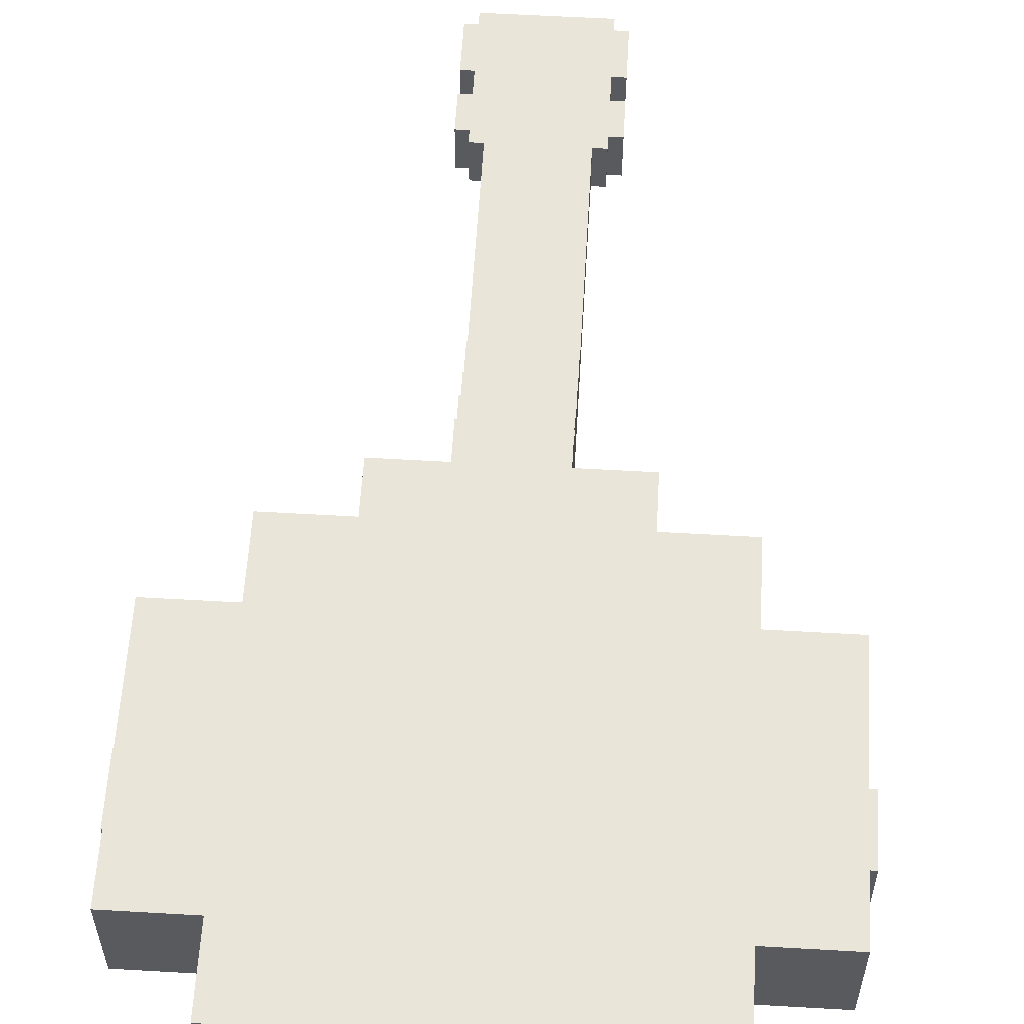
<metadata>
{"format":"obj","ext":"obj","renderer":"f3d","projection":"perspective","resolution":1024,"background":"white","views":[{"elev":58.5,"azim":3.4,"up":"+Y"}]}
</metadata>
<code>
g Serenade_Mesh
v 0.01338 -0.04488 1.085
v 0.01338 -0.04488 1.071
v 0.01338 -0.03082 1.071
v 0.01338 -0.03082 1.085
v 0.01338 -0.04488 0.07234
v 0.01338 -0.04488 0.05828
v 0.01338 -0.03082 0.05828
v 0.01338 -0.03082 0.07234
v 0.01338 -0.04488 0.1567
v 0.01338 -0.04488 0.1427
v 0.01338 -0.03082 0.1427
v 0.01338 -0.03082 0.1567
v 0.0415 -0.03082 0.1848
v 0.0415 -0.03082 0.6348
v 0.0415 0.02543 0.4239
v 0.0415 0.02543 0.1848
v 0.0415 0.05356 0.4661
v 0.0415 0.05356 0.4239
v 0.0415 0.06762 0.5083
v 0.0415 0.06762 0.4661
v 0.0415 0.09574 0.5505
v 0.0415 0.09574 0.5083
v 0.0415 0.09574 0.6348
v 0.0415 0.1239 0.5505
v 0.0415 0.1239 0.5927
v 0.05557 0.02543 0.03015
v 0.05557 -0.03082 0.03015
v 0.05557 -0.03082 0.04422
v 0.05557 0.02543 0.04422
v 0.05557 0.02543 0.1005
v 0.05557 -0.03082 0.1005
v 0.05557 -0.03082 0.1286
v 0.05557 0.02543 0.1286
v 0.05557 0.02543 0.1708
v 0.05557 -0.03082 0.1708
v 0.05557 -0.03082 0.1848
v 0.05557 0.02543 0.1848
v 0.06963 0.02543 0.04422
v 0.06963 -0.03082 0.04422
v 0.06963 -0.03082 0.1005
v 0.06963 0.02543 0.1005
v 0.06963 0.02543 0.1286
v 0.06963 -0.03082 0.1286
v 0.06963 -0.03082 0.1708
v 0.06963 0.02543 0.1708
v 0.06963 0.01137 0.6348
v 0.06963 -0.03082 0.6348
v 0.06963 -0.03082 0.6911
v 0.06963 0.01137 0.6911
v 0.06963 0.01137 1.043
v 0.06963 -0.03082 1.043
v 0.06963 -0.03082 1.099
v 0.06963 0.01137 1.099
v 0.1118 0.1239 0.5927
v 0.1118 0.01137 0.5927
v 0.1118 0.01137 0.6489
v 0.1118 0.1239 0.6489
v 0.1118 0.1239 1.085
v 0.1118 0.01137 1.085
v 0.1118 0.01137 1.141
v 0.1118 0.1239 1.141
v 0.154 0.01137 0.6911
v 0.154 -0.03082 0.6911
v 0.154 -0.03082 0.7755
v 0.154 0.01137 0.7755
v 0.154 0.01137 0.9583
v 0.154 -0.03082 0.9583
v 0.154 -0.03082 1.043
v 0.154 0.01137 1.043
v 0.1962 0.1239 0.6489
v 0.1962 0.01137 0.6489
v 0.1962 0.01137 0.7333
v 0.1962 0.1239 0.7333
v 0.1962 0.1239 1
v 0.1962 0.01137 1
v 0.1962 0.01137 1.085
v 0.1962 0.1239 1.085
v 0.2384 0.01137 0.7755
v 0.2384 -0.03082 0.7755
v 0.2384 -0.03082 0.8317
v 0.2384 0.01137 0.8317
v 0.2384 0.01137 0.902
v 0.2384 -0.03082 0.902
v 0.2384 -0.03082 0.9583
v 0.2384 0.01137 0.9583
v 0.2806 0.1239 0.7333
v 0.2806 0.01137 0.7333
v 0.2806 0.01137 1
v 0.2806 0.1239 1
v 0.2946 0.01137 0.8317
v 0.2946 -0.03082 0.8317
v 0.2946 -0.03082 0.902
v 0.2946 0.01137 0.902
v 0.2946 0.05356 0.8317
v 0.2946 0.01137 0.8317
v 0.2946 0.01137 0.902
v 0.2946 0.05356 0.902
v 0.02744 -0.03082 1.071
v 0.02744 -0.04488 1.071
v 0.02744 -0.04488 1.085
v 0.02744 -0.03082 1.085
v 0.02744 -0.03082 0.05828
v 0.02744 -0.04488 0.05828
v 0.02744 -0.04488 0.07234
v 0.02744 -0.03082 0.07234
v 0.02744 -0.03082 0.1427
v 0.02744 -0.04488 0.1427
v 0.02744 -0.04488 0.1567
v 0.02744 -0.03082 0.1567
v 0.02744 -0.04488 1.071
v 0.01338 -0.04488 1.071
v 0.01338 -0.04488 1.085
v 0.02744 -0.04488 1.085
v 0.02744 -0.04488 0.05828
v 0.01338 -0.04488 0.05828
v 0.01338 -0.04488 0.07234
v 0.02744 -0.04488 0.07234
v 0.02744 -0.04488 0.1427
v 0.01338 -0.04488 0.1427
v 0.01338 -0.04488 0.1567
v 0.02744 -0.04488 0.1567
v -0.071 -0.03082 0.04422
v -0.08506 -0.03082 0.04422
v -0.08506 -0.03082 0.1005
v -0.071 -0.03082 0.1005
v -0.05693 -0.03082 0.1848
v -0.071 -0.03082 0.1286
v -0.071 -0.03082 0.1708
v -0.08506 -0.03082 0.1708
v -0.08506 -0.03082 0.1286
v -0.071 -0.03082 0.1848
v -0.071 -0.03082 0.03015
v 0.0415 -0.03082 0.1848
v -0.05693 -0.03082 0.6348
v 0.0415 -0.03082 0.6348
v 0.05557 -0.03082 0.03015
v 0.05557 -0.03082 0.04422
v 0.05557 -0.03082 0.1005
v 0.05557 -0.03082 0.1286
v 0.05557 -0.03082 0.1708
v 0.05557 -0.03082 0.1848
v 0.06963 -0.03082 0.04422
v 0.06963 -0.03082 0.1005
v 0.06963 -0.03082 0.1286
v 0.06963 -0.03082 0.1708
v -0.2538 -0.03082 0.8317
v -0.3101 -0.03082 0.8317
v -0.3101 -0.03082 0.902
v -0.2538 -0.03082 0.902
v -0.1694 -0.03082 0.7755
v -0.2538 -0.03082 0.7755
v -0.2538 -0.03082 0.9583
v -0.1694 -0.03082 0.9583
v -0.08506 -0.03082 0.6911
v -0.1694 -0.03082 0.6911
v -0.1694 -0.03082 1.043
v -0.08506 -0.03082 1.043
v 0.06963 -0.03082 0.6348
v -0.08506 -0.03082 0.6348
v -0.08506 -0.03082 1.099
v 0.06963 -0.03082 0.6911
v 0.06963 -0.03082 1.043
v 0.06963 -0.03082 1.099
v 0.154 -0.03082 0.6911
v 0.154 -0.03082 0.7755
v 0.154 -0.03082 0.9583
v 0.154 -0.03082 1.043
v 0.2384 -0.03082 0.7755
v 0.2384 -0.03082 0.8317
v 0.2384 -0.03082 0.902
v 0.2384 -0.03082 0.9583
v 0.2946 -0.03082 0.8317
v 0.2946 -0.03082 0.902
v -0.2116 0.01137 0.7333
v -0.296 0.01137 0.7333
v -0.296 0.01137 1
v -0.2116 0.01137 1
v -0.1272 0.01137 0.6489
v -0.2116 0.01137 0.6489
v -0.2116 0.01137 1.085
v -0.1272 0.01137 1.085
v 0.1118 0.01137 0.5927
v -0.1272 0.01137 0.5927
v -0.1272 0.01137 1.141
v 0.1118 0.01137 0.6489
v 0.1118 0.01137 1.085
v 0.1118 0.01137 1.141
v 0.1962 0.01137 0.6489
v 0.1962 0.01137 0.7333
v 0.1962 0.01137 1
v 0.1962 0.01137 1.085
v 0.2806 0.01137 0.7333
v 0.2806 0.01137 1
v 0.01338 -0.04488 0.07234
v -0.0006835 -0.04488 0.07234
v -0.0006834 -0.04488 0.7174
v 0.01338 -0.04488 0.7174
v 0.01338 -0.04488 0.9002
v -0.0006833 -0.04488 0.9002
v 0.01338 -0.04488 1.071
v -0.0006833 -0.04488 1.071
v -0.08506 0.02543 0.1005
v -0.08506 0.02543 0.04422
v -0.071 0.02543 0.04422
v -0.071 0.02543 0.1005
v -0.05693 0.02543 0.1848
v -0.071 0.02543 0.1286
v -0.071 0.02543 0.1708
v -0.08506 0.02543 0.1708
v -0.08506 0.02543 0.1286
v -0.071 0.02543 0.1848
v -0.071 0.02543 0.03015
v 0.0415 0.02543 0.1848
v -0.05693 0.02543 0.4239
v 0.0415 0.02543 0.4239
v 0.05557 0.02543 0.03015
v 0.05557 0.02543 0.04422
v 0.05557 0.02543 0.1005
v 0.05557 0.02543 0.1286
v 0.05557 0.02543 0.1708
v 0.05557 0.02543 0.1848
v 0.06963 0.02543 0.04422
v 0.06963 0.02543 0.1005
v 0.06963 0.02543 0.1286
v 0.06963 0.02543 0.1708
v -0.05693 0.05356 0.4661
v -0.05693 0.05356 0.4239
v 0.0415 0.05356 0.4239
v 0.0415 0.05356 0.4661
v 0.2806 0.05356 0.902
v 0.2806 0.05356 0.8317
v 0.2946 0.05356 0.8317
v 0.2946 0.05356 0.902
v -0.05693 0.06762 0.5083
v -0.05693 0.06762 0.4661
v 0.0415 0.06762 0.4661
v 0.0415 0.06762 0.5083
v -0.05693 0.09574 0.5505
v -0.05693 0.09574 0.5083
v 0.0415 0.09574 0.5083
v 0.0415 0.09574 0.5505
v -0.05693 0.1239 0.5927
v -0.05693 0.1239 0.5505
v 0.0415 0.1239 0.5505
v 0.0415 0.1239 0.5927
v -0.296 0.1239 1
v -0.296 0.1239 0.7333
v -0.2116 0.1239 0.7333
v -0.2116 0.1239 1
v -0.1272 0.1239 0.6489
v -0.2116 0.1239 0.6489
v -0.2116 0.1239 1.085
v -0.1272 0.1239 1.085
v 0.1118 0.1239 0.5927
v -0.1272 0.1239 0.5927
v -0.1272 0.1239 1.141
v 0.1118 0.1239 0.6489
v 0.1118 0.1239 1.085
v 0.1118 0.1239 1.141
v 0.1962 0.1239 0.6489
v 0.1962 0.1239 0.7333
v 0.1962 0.1239 1
v 0.1962 0.1239 1.085
v 0.2806 0.1239 0.7333
v 0.2806 0.1239 1
v -0.08506 0.01137 0.6348
v -0.08506 -0.03082 0.6348
v 0.06963 -0.03082 0.6348
v 0.06963 0.01137 0.6348
v -0.071 0.02543 0.03015
v -0.071 -0.03082 0.03015
v 0.05557 -0.03082 0.03015
v 0.05557 0.02543 0.03015
v 0.05557 0.02543 0.04422
v 0.05557 -0.03082 0.04422
v 0.06963 -0.03082 0.04422
v 0.06963 0.02543 0.04422
v 0.01338 -0.03082 0.05828
v 0.01338 -0.04488 0.05828
v 0.02744 -0.04488 0.05828
v 0.02744 -0.03082 0.05828
v 0.06963 0.01137 0.6911
v 0.06963 -0.03082 0.6911
v 0.154 -0.03082 0.6911
v 0.154 0.01137 0.6911
v 0.05557 0.02543 0.1286
v 0.05557 -0.03082 0.1286
v 0.06963 -0.03082 0.1286
v 0.06963 0.02543 0.1286
v 0.01338 -0.03082 0.1427
v 0.01338 -0.04488 0.1427
v 0.02744 -0.04488 0.1427
v 0.02744 -0.03082 0.1427
v 0.154 0.01137 0.7755
v 0.154 -0.03082 0.7755
v 0.2384 -0.03082 0.7755
v 0.2384 0.01137 0.7755
v 0.2384 0.01137 0.8317
v 0.2384 -0.03082 0.8317
v 0.2946 -0.03082 0.8317
v 0.2946 0.01137 0.8317
v -0.05693 0.05356 0.4239
v -0.05693 0.02543 0.4239
v 0.0415 0.02543 0.4239
v 0.0415 0.05356 0.4239
v -0.05693 0.06762 0.4661
v -0.05693 0.05356 0.4661
v 0.0415 0.05356 0.4661
v 0.0415 0.06762 0.4661
v -0.05693 0.09574 0.5083
v -0.05693 0.06762 0.5083
v 0.0415 0.06762 0.5083
v 0.0415 0.09574 0.5083
v -0.05693 0.1239 0.5505
v -0.05693 0.09574 0.5505
v 0.0415 0.09574 0.5505
v 0.0415 0.1239 0.5505
v -0.1272 0.1239 0.5927
v -0.1272 0.01137 0.5927
v 0.1118 0.01137 0.5927
v 0.1118 0.1239 0.5927
v 0.1118 0.1239 0.6489
v 0.1118 0.01137 0.6489
v 0.1962 0.01137 0.6489
v 0.1962 0.1239 0.6489
v 0.1962 0.1239 0.7333
v 0.1962 0.01137 0.7333
v 0.2806 0.01137 0.7333
v 0.2806 0.1239 0.7333
v 0.01338 -0.03082 1.071
v 0.01338 -0.04488 1.071
v 0.02744 -0.04488 1.071
v 0.02744 -0.03082 1.071
v 0.2806 0.05356 0.8317
v 0.2806 0.01137 0.8317
v 0.2946 0.01137 0.8317
v 0.2946 0.05356 0.8317
v 0.02744 -0.04488 0.07234
v 0.01338 -0.04488 0.07234
v 0.01338 -0.03082 0.07234
v 0.02744 -0.03082 0.07234
v 0.06963 -0.03082 0.1005
v 0.05557 -0.03082 0.1005
v 0.05557 0.02543 0.1005
v 0.06963 0.02543 0.1005
v 0.02744 -0.04488 0.1567
v 0.01338 -0.04488 0.1567
v 0.01338 -0.03082 0.1567
v 0.02744 -0.03082 0.1567
v 0.06963 -0.03082 0.1708
v 0.05557 -0.03082 0.1708
v 0.05557 0.02543 0.1708
v 0.06963 0.02543 0.1708
v 0.05557 -0.03082 0.1848
v 0.0415 -0.03082 0.1848
v 0.0415 0.02543 0.1848
v 0.05557 0.02543 0.1848
v 0.2946 -0.03082 0.902
v 0.2384 -0.03082 0.902
v 0.2384 0.01137 0.902
v 0.2946 0.01137 0.902
v 0.2384 -0.03082 0.9583
v 0.154 -0.03082 0.9583
v 0.154 0.01137 0.9583
v 0.2384 0.01137 0.9583
v 0.154 -0.03082 1.043
v 0.06963 -0.03082 1.043
v 0.06963 0.01137 1.043
v 0.154 0.01137 1.043
v 0.06963 -0.03082 1.099
v -0.08506 -0.03082 1.099
v -0.08506 0.01137 1.099
v 0.06963 0.01137 1.099
v 0.2806 0.01137 1
v 0.1962 0.01137 1
v 0.1962 0.1239 1
v 0.2806 0.1239 1
v 0.02744 -0.04488 1.085
v 0.01338 -0.04488 1.085
v 0.01338 -0.03082 1.085
v 0.02744 -0.03082 1.085
v 0.1962 0.01137 1.085
v 0.1118 0.01137 1.085
v 0.1118 0.1239 1.085
v 0.1962 0.1239 1.085
v 0.1118 0.01137 1.141
v -0.1272 0.01137 1.141
v -0.1272 0.1239 1.141
v 0.1118 0.1239 1.141
v 0.2946 0.01137 0.902
v 0.2806 0.01137 0.902
v 0.2806 0.05356 0.902
v 0.2946 0.05356 0.902
v -0.02881 -0.04488 1.085
v -0.02881 -0.03082 1.085
v -0.02881 -0.03082 1.071
v -0.02881 -0.04488 1.071
v -0.02881 -0.04488 0.07234
v -0.02881 -0.03082 0.07234
v -0.02881 -0.03082 0.05828
v -0.02881 -0.04488 0.05828
v -0.02881 -0.04488 0.1567
v -0.02881 -0.03082 0.1567
v -0.02881 -0.03082 0.1427
v -0.02881 -0.04488 0.1427
v -0.05693 -0.03082 0.1848
v -0.05693 0.02543 0.1848
v -0.05693 0.02543 0.4239
v -0.05693 -0.03082 0.6348
v -0.05693 0.05356 0.4661
v -0.05693 0.05356 0.4239
v -0.05693 0.06762 0.5083
v -0.05693 0.06762 0.4661
v -0.05693 0.09574 0.5505
v -0.05693 0.09574 0.5083
v -0.05693 0.09574 0.6348
v -0.05693 0.1239 0.5505
v -0.05693 0.1239 0.5927
v -0.071 -0.03082 0.04422
v -0.071 -0.03082 0.03015
v -0.071 0.02543 0.03015
v -0.071 0.02543 0.04422
v -0.071 -0.03082 0.1286
v -0.071 -0.03082 0.1005
v -0.071 0.02543 0.1005
v -0.071 0.02543 0.1286
v -0.071 -0.03082 0.1848
v -0.071 -0.03082 0.1708
v -0.071 0.02543 0.1708
v -0.071 0.02543 0.1848
v -0.08506 -0.03082 0.1005
v -0.08506 -0.03082 0.04422
v -0.08506 0.02543 0.04422
v -0.08506 0.02543 0.1005
v -0.08506 -0.03082 0.1708
v -0.08506 -0.03082 0.1286
v -0.08506 0.02543 0.1286
v -0.08506 0.02543 0.1708
v -0.08506 -0.03082 0.6911
v -0.08506 -0.03082 0.6348
v -0.08506 0.01137 0.6348
v -0.08506 0.01137 0.6911
v -0.08506 -0.03082 1.099
v -0.08506 -0.03082 1.043
v -0.08506 0.01137 1.043
v -0.08506 0.01137 1.099
v -0.1272 0.01137 0.6489
v -0.1272 0.01137 0.5927
v -0.1272 0.1239 0.5927
v -0.1272 0.1239 0.6489
v -0.1272 0.01137 1.141
v -0.1272 0.01137 1.085
v -0.1272 0.1239 1.085
v -0.1272 0.1239 1.141
v -0.1694 -0.03082 0.7755
v -0.1694 -0.03082 0.6911
v -0.1694 0.01137 0.6911
v -0.1694 0.01137 0.7755
v -0.1694 -0.03082 1.043
v -0.1694 -0.03082 0.9583
v -0.1694 0.01137 0.9583
v -0.1694 0.01137 1.043
v -0.2116 0.01137 0.7333
v -0.2116 0.01137 0.6489
v -0.2116 0.1239 0.6489
v -0.2116 0.1239 0.7333
v -0.2116 0.01137 1.085
v -0.2116 0.01137 1
v -0.2116 0.1239 1
v -0.2116 0.1239 1.085
v -0.2538 -0.03082 0.8317
v -0.2538 -0.03082 0.7755
v -0.2538 0.01137 0.7755
v -0.2538 0.01137 0.8317
v -0.2538 -0.03082 0.9583
v -0.2538 -0.03082 0.902
v -0.2538 0.01137 0.902
v -0.2538 0.01137 0.9583
v -0.296 0.01137 1
v -0.296 0.01137 0.7333
v -0.296 0.1239 0.7333
v -0.296 0.1239 1
v -0.3101 -0.03082 0.902
v -0.3101 -0.03082 0.8317
v -0.3101 0.01137 0.8317
v -0.3101 0.01137 0.902
v -0.3101 0.01137 0.902
v -0.3101 0.01137 0.8317
v -0.3101 0.05356 0.8317
v -0.3101 0.05356 0.902
v -0.04287 -0.04488 1.085
v -0.04287 -0.04488 1.071
v -0.04287 -0.03082 1.071
v -0.04287 -0.03082 1.085
v -0.04287 -0.04488 0.07234
v -0.04287 -0.04488 0.05828
v -0.04287 -0.03082 0.05828
v -0.04287 -0.03082 0.07234
v -0.04287 -0.04488 0.1567
v -0.04287 -0.04488 0.1427
v -0.04287 -0.03082 0.1427
v -0.04287 -0.03082 0.1567
v -0.04287 -0.04488 1.071
v -0.04287 -0.04488 1.085
v -0.02881 -0.04488 1.085
v -0.02881 -0.04488 1.071
v -0.04287 -0.04488 0.05828
v -0.04287 -0.04488 0.07234
v -0.02881 -0.04488 0.07234
v -0.02881 -0.04488 0.05828
v -0.04287 -0.04488 0.1427
v -0.04287 -0.04488 0.1567
v -0.02881 -0.04488 0.1567
v -0.02881 -0.04488 0.1427
v -0.01475 -0.04488 0.7174
v -0.01475 -0.04488 0.07234
v -0.02881 -0.04488 0.07234
v -0.02881 -0.04488 0.7174
v -0.01475 -0.04488 0.9002
v -0.02881 -0.04488 0.9002
v -0.01475 -0.04488 1.071
v -0.02881 -0.04488 1.071
v -0.3101 0.05356 0.8317
v -0.296 0.05356 0.8317
v -0.296 0.05356 0.902
v -0.3101 0.05356 0.902
v -0.071 0.02543 0.04422
v -0.08506 0.02543 0.04422
v -0.08506 -0.03082 0.04422
v -0.071 -0.03082 0.04422
v -0.02881 -0.03082 0.05828
v -0.04287 -0.03082 0.05828
v -0.04287 -0.04488 0.05828
v -0.02881 -0.04488 0.05828
v -0.08506 0.01137 0.6911
v -0.1694 0.01137 0.6911
v -0.1694 -0.03082 0.6911
v -0.08506 -0.03082 0.6911
v -0.071 0.02543 0.1286
v -0.08506 0.02543 0.1286
v -0.08506 -0.03082 0.1286
v -0.071 -0.03082 0.1286
v -0.02881 -0.03082 0.1427
v -0.04287 -0.03082 0.1427
v -0.04287 -0.04488 0.1427
v -0.02881 -0.04488 0.1427
v -0.1694 0.01137 0.7755
v -0.2538 0.01137 0.7755
v -0.2538 -0.03082 0.7755
v -0.1694 -0.03082 0.7755
v -0.2538 0.01137 0.8317
v -0.3101 0.01137 0.8317
v -0.3101 -0.03082 0.8317
v -0.2538 -0.03082 0.8317
v -0.1272 0.1239 0.6489
v -0.2116 0.1239 0.6489
v -0.2116 0.01137 0.6489
v -0.1272 0.01137 0.6489
v -0.2116 0.1239 0.7333
v -0.296 0.1239 0.7333
v -0.296 0.01137 0.7333
v -0.2116 0.01137 0.7333
v -0.02881 -0.03082 1.071
v -0.04287 -0.03082 1.071
v -0.04287 -0.04488 1.071
v -0.02881 -0.04488 1.071
v -0.296 0.05356 0.8317
v -0.3101 0.05356 0.8317
v -0.3101 0.01137 0.8317
v -0.296 0.01137 0.8317
v -0.02881 -0.03082 0.07234
v -0.02881 -0.04488 0.07234
v -0.04287 -0.04488 0.07234
v -0.04287 -0.03082 0.07234
v -0.071 0.02543 0.1005
v -0.071 -0.03082 0.1005
v -0.08506 -0.03082 0.1005
v -0.08506 0.02543 0.1005
v -0.02881 -0.03082 0.1567
v -0.02881 -0.04488 0.1567
v -0.04287 -0.04488 0.1567
v -0.04287 -0.03082 0.1567
v -0.071 0.02543 0.1708
v -0.071 -0.03082 0.1708
v -0.08506 -0.03082 0.1708
v -0.08506 0.02543 0.1708
v -0.05693 0.02543 0.1848
v -0.05693 -0.03082 0.1848
v -0.071 -0.03082 0.1848
v -0.071 0.02543 0.1848
v -0.2538 0.01137 0.902
v -0.2538 -0.03082 0.902
v -0.3101 -0.03082 0.902
v -0.3101 0.01137 0.902
v -0.1694 0.01137 0.9583
v -0.1694 -0.03082 0.9583
v -0.2538 -0.03082 0.9583
v -0.2538 0.01137 0.9583
v -0.08506 0.01137 1.043
v -0.08506 -0.03082 1.043
v -0.1694 -0.03082 1.043
v -0.1694 0.01137 1.043
v -0.2116 0.1239 1
v -0.2116 0.01137 1
v -0.296 0.01137 1
v -0.296 0.1239 1
v -0.02881 -0.03082 1.085
v -0.02881 -0.04488 1.085
v -0.04287 -0.04488 1.085
v -0.04287 -0.03082 1.085
v -0.1272 0.1239 1.085
v -0.1272 0.01137 1.085
v -0.2116 0.01137 1.085
v -0.2116 0.1239 1.085
v -0.296 0.05356 0.902
v -0.296 0.01137 0.902
v -0.3101 0.01137 0.902
v -0.3101 0.05356 0.902
g Serenade_Mesh_0
f 3 2 1
f 4 3 1
f 7 6 5
f 8 7 5
f 11 10 9
f 12 11 9
f 15 14 13
f 16 15 13
f 14 15 17
f 18 17 15
f 19 14 17
f 20 19 17
f 21 14 19
f 22 21 19
f 23 14 21
f 23 21 24
f 25 23 24
f 28 27 26
f 29 28 26
f 32 31 30
f 33 32 30
f 36 35 34
f 37 36 34
f 40 39 38
f 41 40 38
f 44 43 42
f 45 44 42
f 48 47 46
f 49 48 46
f 52 51 50
f 53 52 50
f 56 55 54
f 57 56 54
f 60 59 58
f 61 60 58
f 64 63 62
f 65 64 62
f 68 67 66
f 69 68 66
f 72 71 70
f 73 72 70
f 76 75 74
f 77 76 74
f 80 79 78
f 81 80 78
f 84 83 82
f 85 84 82
f 88 87 86
f 89 88 86
f 92 91 90
f 93 92 90
f 96 95 94
f 97 96 94
f 100 99 98
f 101 100 98
f 104 103 102
f 105 104 102
f 108 107 106
f 109 108 106
f 112 111 110
f 113 112 110
f 116 115 114
f 117 116 114
f 120 119 118
f 121 120 118
f 124 123 122
f 125 124 122
f 125 122 126
f 127 125 126
f 128 127 126
f 128 129 127
f 129 130 127
f 131 128 126
f 122 132 126
f 132 133 126
f 134 126 133
f 135 134 133
f 133 132 136
f 137 133 136
f 133 137 138
f 139 133 138
f 133 139 140
f 141 133 140
f 138 137 142
f 143 138 142
f 140 139 144
f 145 140 144
f 148 147 146
f 149 148 146
f 149 146 150
f 146 151 150
f 152 149 150
f 153 152 150
f 153 150 154
f 150 155 154
f 156 153 154
f 157 156 154
f 157 154 158
f 154 159 158
f 160 157 158
f 161 160 158
f 160 161 162
f 163 160 162
f 162 161 164
f 165 162 164
f 162 165 166
f 167 162 166
f 166 165 168
f 169 166 168
f 166 169 170
f 171 166 170
f 170 169 172
f 173 170 172
f 176 175 174
f 177 176 174
f 177 174 178
f 174 179 178
f 180 177 178
f 181 180 178
f 181 178 182
f 178 183 182
f 184 181 182
f 185 184 182
f 184 185 186
f 187 184 186
f 186 185 188
f 189 186 188
f 186 189 190
f 191 186 190
f 190 189 192
f 193 190 192
f 196 195 194
f 197 196 194
f 196 197 198
f 199 196 198
f 199 198 200
f 201 199 200
f 204 203 202
f 205 204 202
f 206 204 205
f 207 206 205
f 206 207 208
f 208 207 209
f 207 210 209
f 211 206 208
f 204 206 212
f 206 213 212
f 213 206 214
f 215 213 214
f 216 212 213
f 217 216 213
f 218 217 213
f 219 218 213
f 220 219 213
f 221 220 213
f 222 217 218
f 223 222 218
f 224 219 220
f 225 224 220
f 228 227 226
f 229 228 226
f 232 231 230
f 233 232 230
f 236 235 234
f 237 236 234
f 240 239 238
f 241 240 238
f 244 243 242
f 245 244 242
f 248 247 246
f 249 248 246
f 249 250 248
f 250 251 248
f 250 249 252
f 253 250 252
f 253 254 250
f 254 255 250
f 254 253 256
f 257 254 256
f 258 257 256
f 259 258 256
f 260 257 258
f 261 260 258
f 262 261 258
f 263 262 258
f 264 261 262
f 265 264 262
f 268 267 266
f 269 268 266
f 272 271 270
f 273 272 270
f 276 275 274
f 277 276 274
f 280 279 278
f 281 280 278
f 284 283 282
f 285 284 282
f 288 287 286
f 289 288 286
f 292 291 290
f 293 292 290
f 296 295 294
f 297 296 294
f 300 299 298
f 301 300 298
f 304 303 302
f 305 304 302
f 308 307 306
f 309 308 306
f 312 311 310
f 313 312 310
f 316 315 314
f 317 316 314
f 320 319 318
f 321 320 318
f 324 323 322
f 325 324 322
f 328 327 326
f 329 328 326
f 332 331 330
f 333 332 330
f 336 335 334
f 337 336 334
f 340 339 338
f 341 340 338
f 344 343 342
f 345 344 342
f 348 347 346
f 349 348 346
f 352 351 350
f 353 352 350
f 356 355 354
f 357 356 354
f 360 359 358
f 361 360 358
f 364 363 362
f 365 364 362
f 368 367 366
f 369 368 366
f 372 371 370
f 373 372 370
f 376 375 374
f 377 376 374
f 380 379 378
f 381 380 378
f 384 383 382
f 385 384 382
f 388 387 386
f 389 388 386
f 392 391 390
f 393 392 390
f 396 395 394
f 397 396 394
f 400 399 398
f 401 400 398
f 404 403 402
f 405 404 402
f 408 407 406
f 409 408 406
f 408 409 410
f 410 411 408
f 409 412 410
f 412 413 410
f 409 414 412
f 414 415 412
f 409 416 414
f 417 414 416
f 418 417 416
f 421 420 419
f 422 421 419
f 425 424 423
f 426 425 423
f 429 428 427
f 430 429 427
f 433 432 431
f 434 433 431
f 437 436 435
f 438 437 435
f 441 440 439
f 442 441 439
f 445 444 443
f 446 445 443
f 449 448 447
f 450 449 447
f 453 452 451
f 454 453 451
f 457 456 455
f 458 457 455
f 461 460 459
f 462 461 459
f 465 464 463
f 466 465 463
f 469 468 467
f 470 469 467
f 473 472 471
f 474 473 471
f 477 476 475
f 478 477 475
f 481 480 479
f 482 481 479
f 485 484 483
f 486 485 483
f 489 488 487
f 490 489 487
f 493 492 491
f 494 493 491
f 497 496 495
f 498 497 495
f 501 500 499
f 502 501 499
f 505 504 503
f 506 505 503
f 509 508 507
f 510 509 507
f 513 512 511
f 514 513 511
f 517 516 515
f 518 517 515
f 518 515 519
f 520 518 519
f 520 519 521
f 522 520 521
f 525 524 523
f 526 525 523
f 529 528 527
f 530 529 527
f 533 532 531
f 534 533 531
f 537 536 535
f 538 537 535
f 541 540 539
f 542 541 539
f 545 544 543
f 546 545 543
f 549 548 547
f 550 549 547
f 553 552 551
f 554 553 551
f 557 556 555
f 558 557 555
f 561 560 559
f 562 561 559
f 565 564 563
f 566 565 563
f 569 568 567
f 570 569 567
f 573 572 571
f 574 573 571
f 577 576 575
f 578 577 575
f 581 580 579
f 582 581 579
f 585 584 583
f 586 585 583
f 589 588 587
f 590 589 587
f 593 592 591
f 594 593 591
f 597 596 595
f 598 597 595
f 601 600 599
f 602 601 599
f 605 604 603
f 606 605 603
f 609 608 607
f 610 609 607
f 613 612 611
f 614 613 611
f 617 616 615
f 618 617 615

</code>
